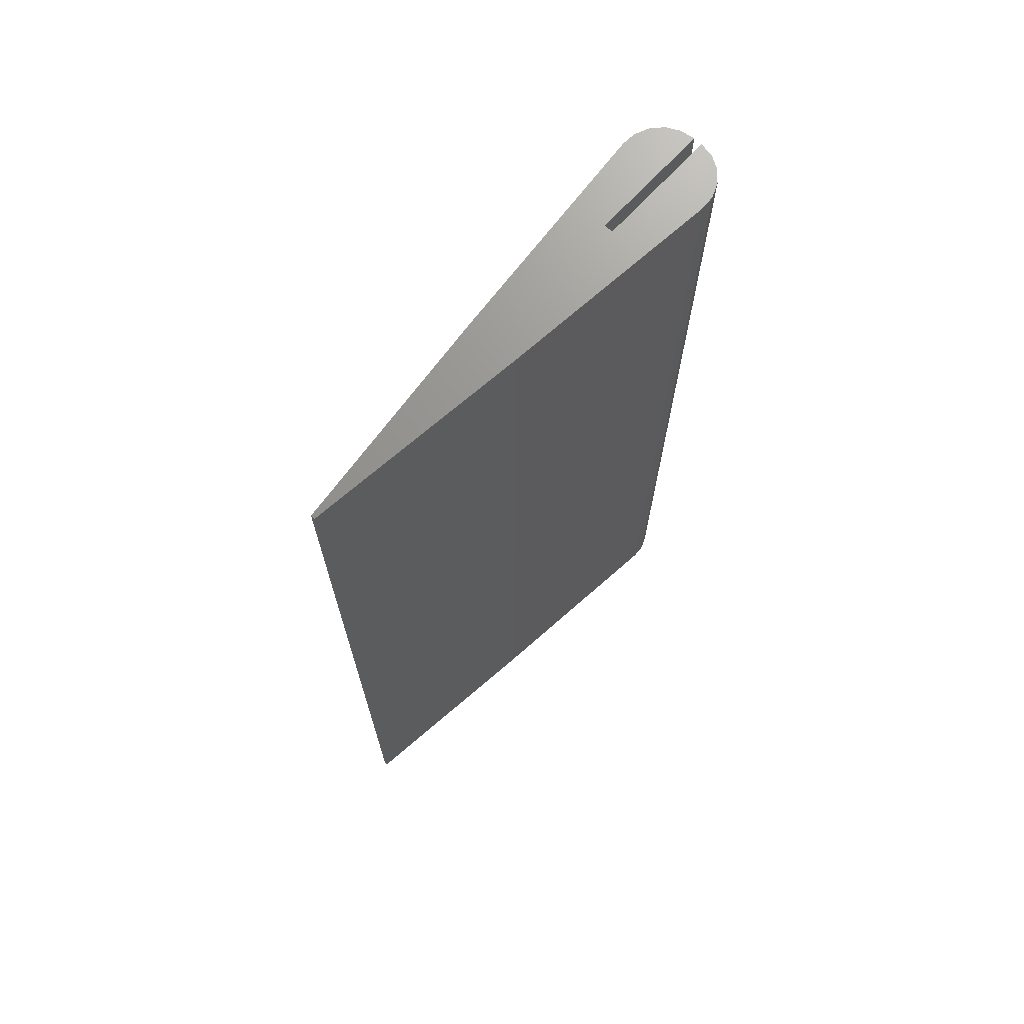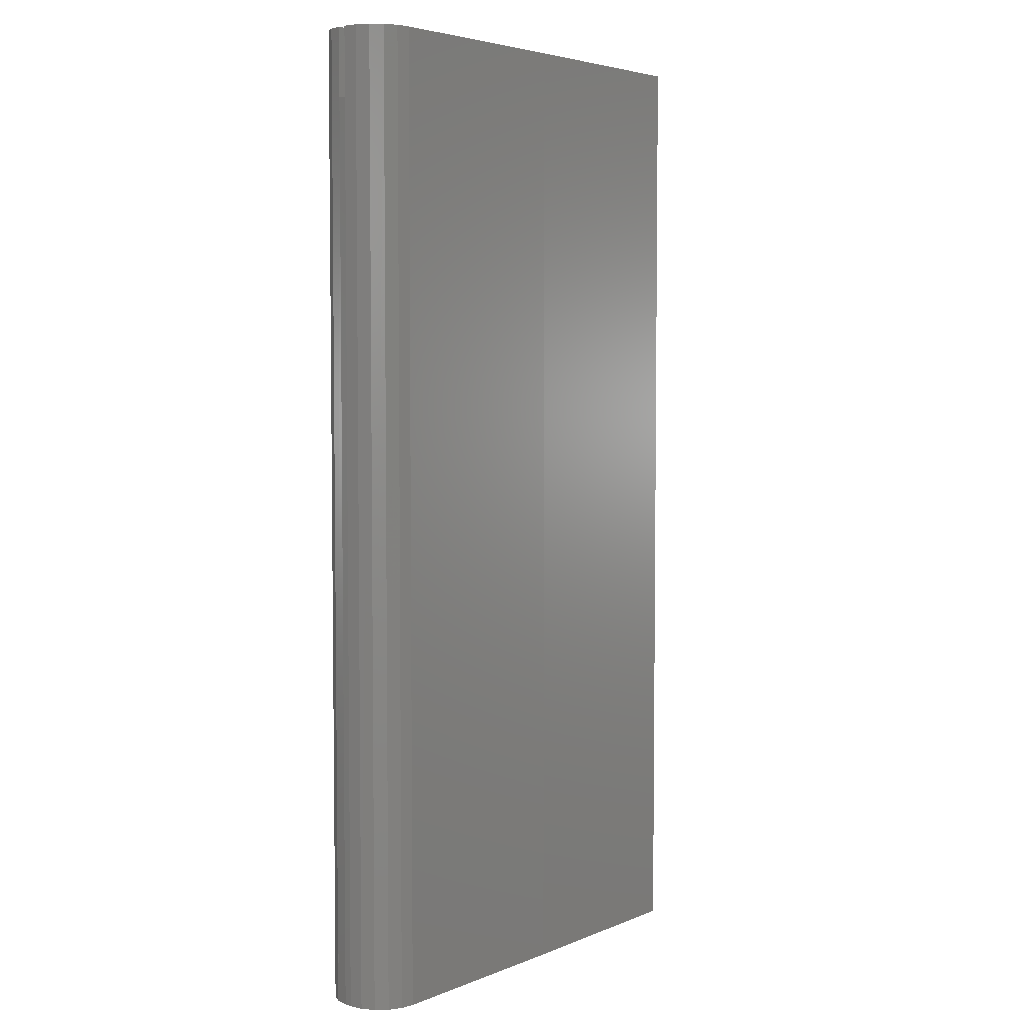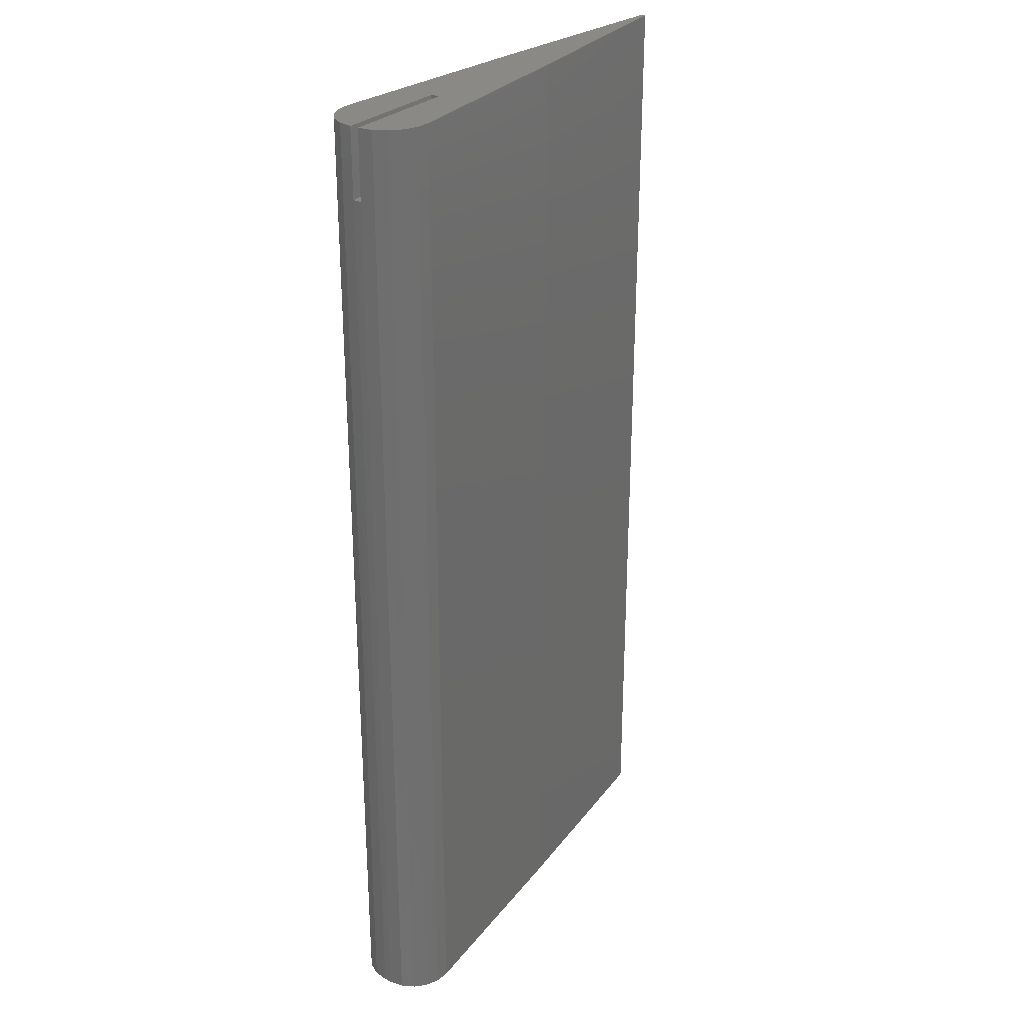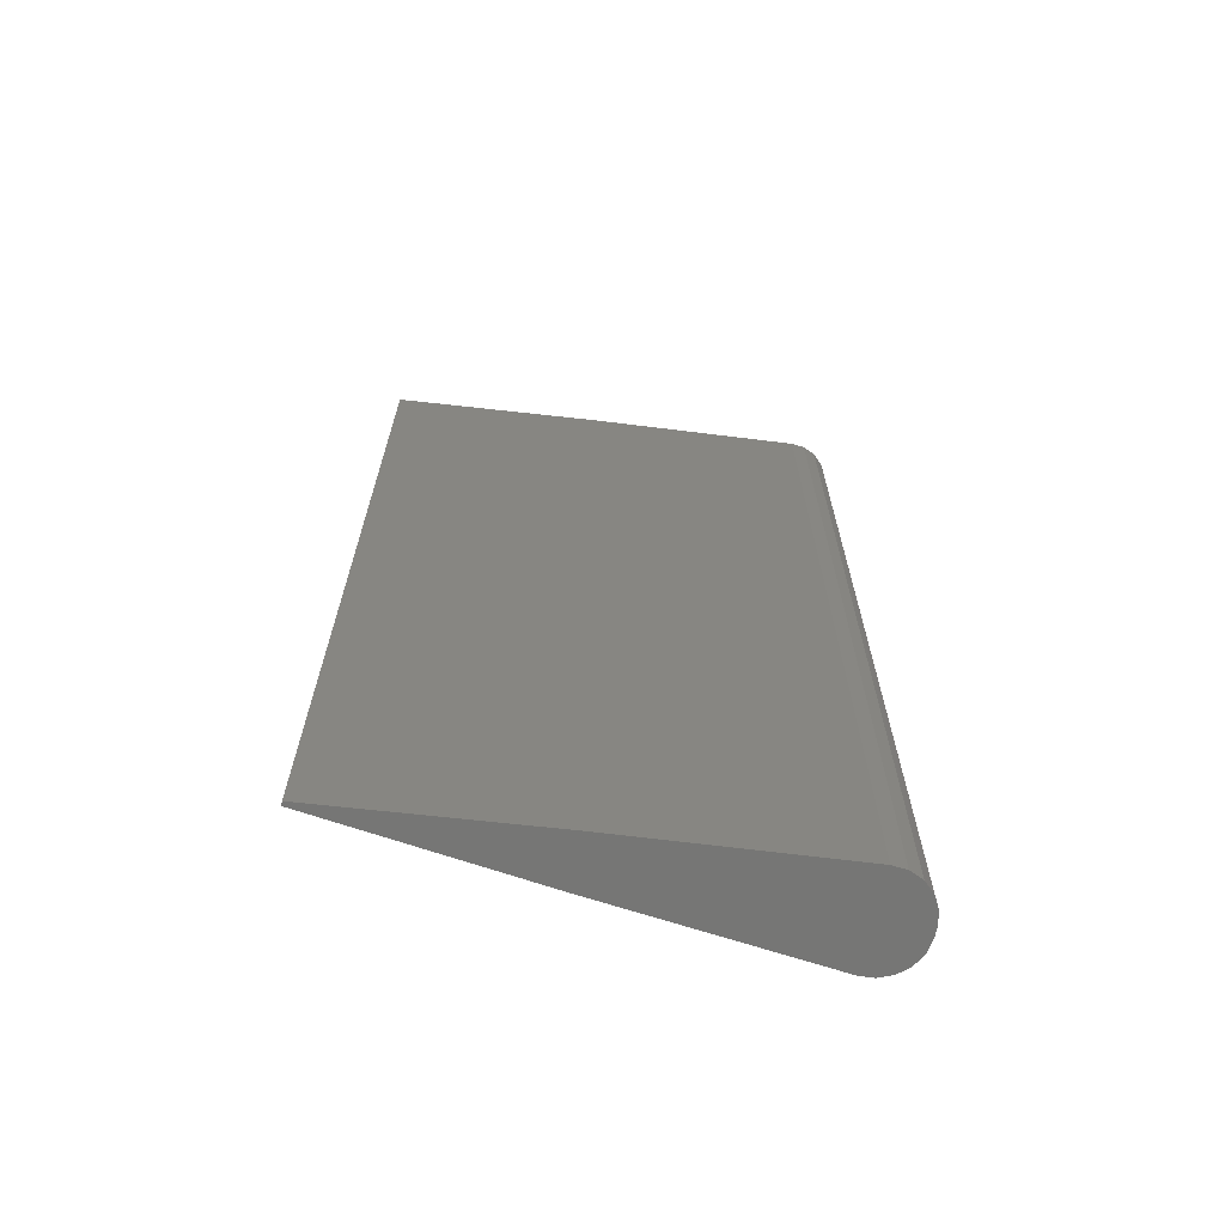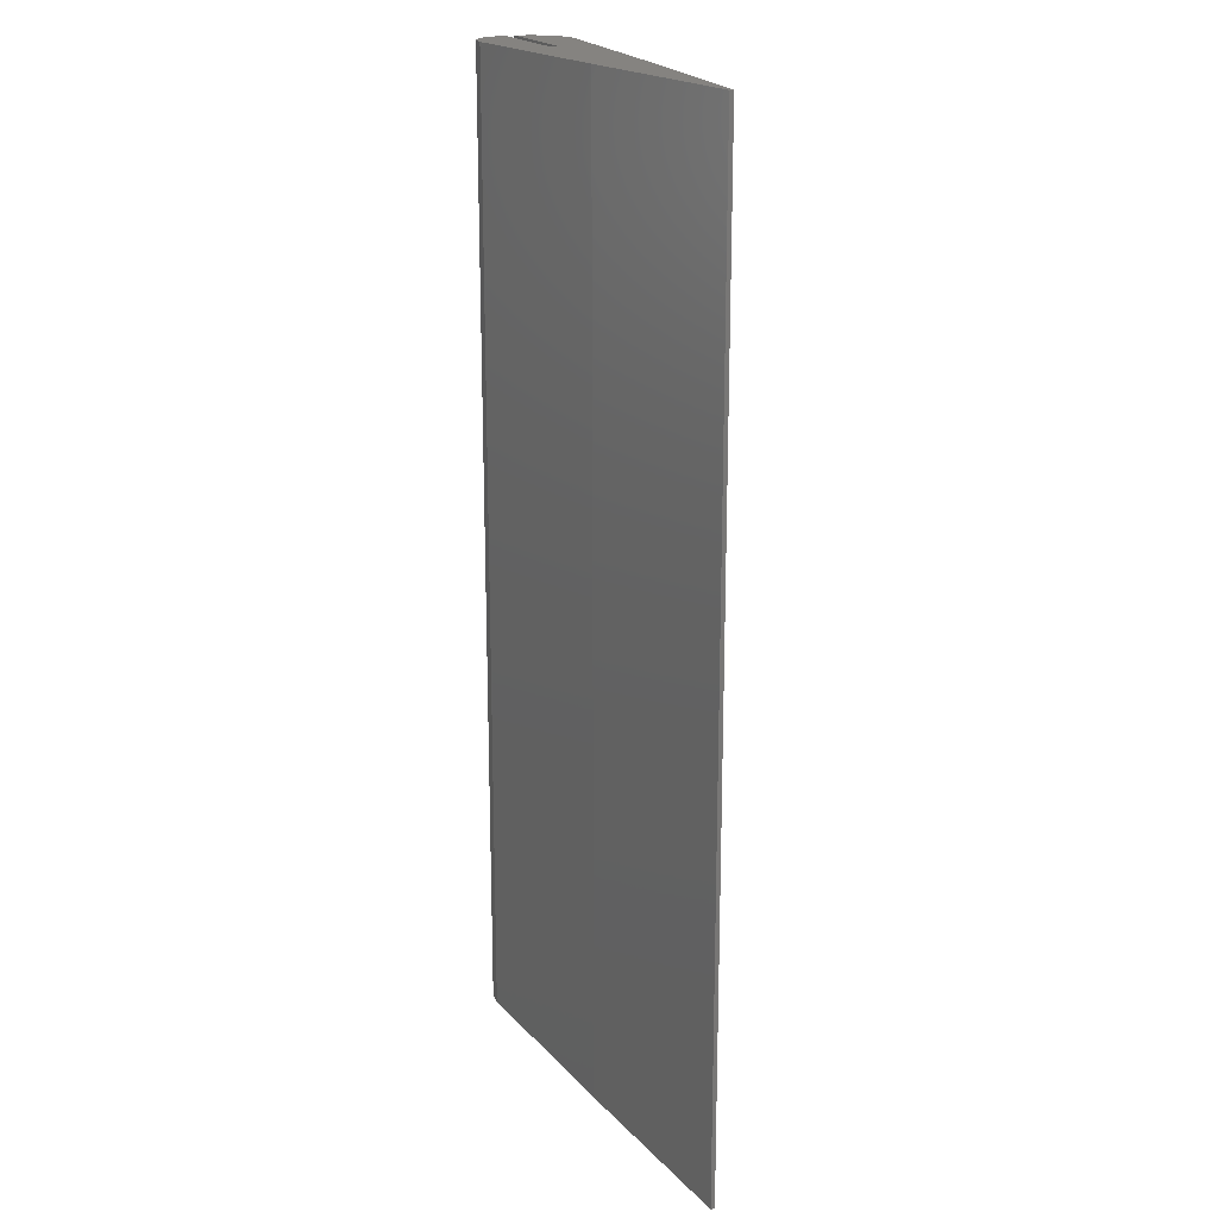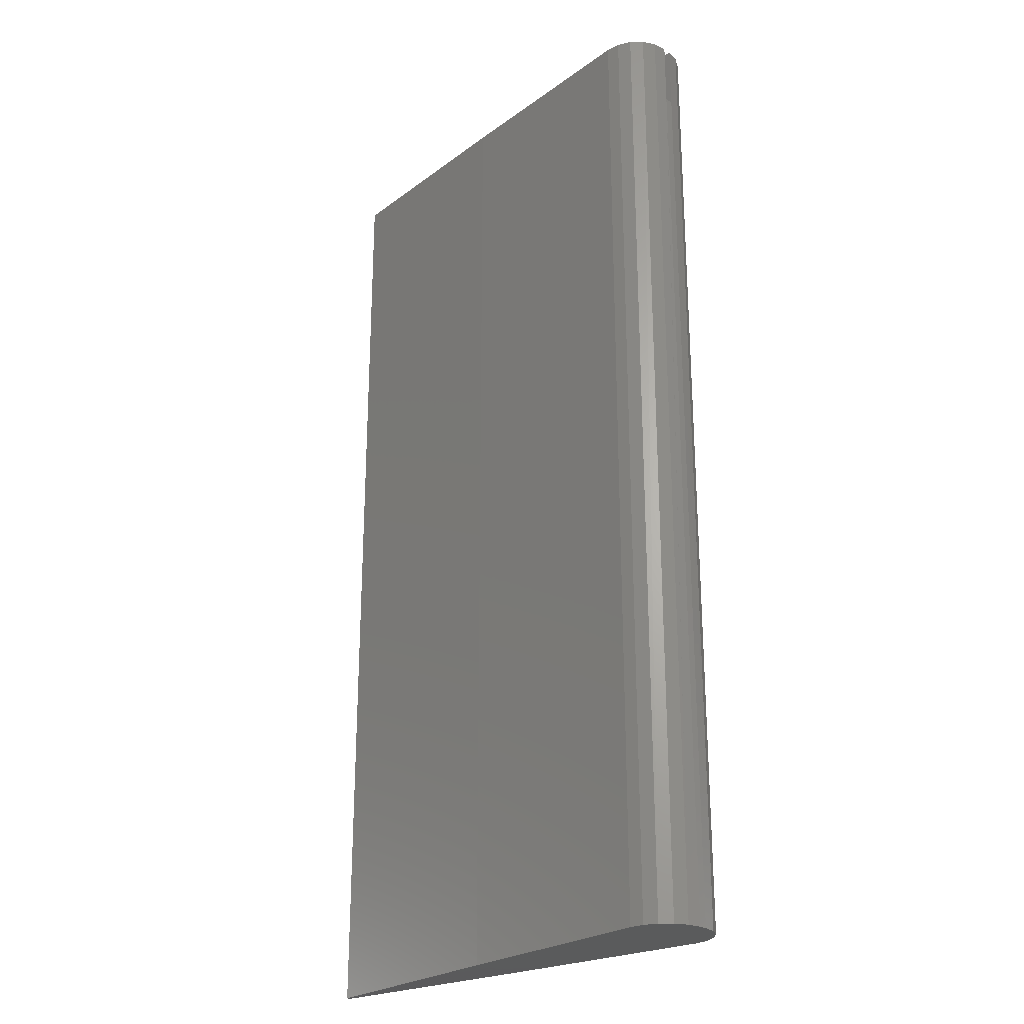
<metadata>
{"format":"stl","ext":"stl","renderer":"f3d","projection":"perspective","resolution":1024,"background":"white","views":[{"elev":70.9,"azim":133.1,"up":"+Z"},{"elev":4.5,"azim":-45.7,"up":"+Z"},{"elev":28.5,"azim":-54.5,"up":"+Z"},{"elev":-68.1,"azim":167.4,"up":"+Z"},{"elev":19.1,"azim":67.2,"up":"+Z"},{"elev":-24.9,"azim":-136.3,"up":"+Z"}]}
</metadata>
<code>
# stl→obj: 40 verts, 76 faces
v 27.4 -6.493 -0.005
v 13.7 -6.49 -0.005
v 27.4 -6.493 -8
v 13.7 -6.49 -8
v 27.4 -7.493 -8
v 27.4 -7.493 -0.005
v 13.7 -7.49 -8
v 13.7 -7.49 -0.005
v 13.7 -7.455 -8
v 13.7 -7.455 -115
v 13.97 -9.086 -115
v 13.98 -9.112 -0.005
v 14.77 -10.55 -0.005
v 14.76 -10.54 -115
v 15.99 -11.66 -0.005
v 15.98 -11.65 -115
v 17.5 -12.31 -0.005
v 17.5 -12.31 -115
v 19.15 -12.44 -0.005
v 19.15 -12.44 -115
v 19.15 -1.546 -0.005
v 19.15 -1.546 -115
v 17.51 -1.671 -0.005
v 17.5 -1.672 -115
v 15.99 -2.321 -0.005
v 15.98 -2.329 -115
v 14.77 -3.427 -0.005
v 14.76 -3.444 -115
v 13.98 -4.869 -0.005
v 13.97 -4.895 -115
v 13.7 -6.525 -115
v 13.7 -6.525 -8
v 44.44 -3.982 -115
v 44.44 -3.982 -0.005
v 69.7 -6.75 -115
v 69.7 -6.75 -0.005
v 69.7 -7.225 -115
v 69.7 -7.225 -0.005
v 44.44 -10 -115
v 44.44 -10 -0.005
f 1 2 3
f 3 2 4
f 3 5 1
f 1 5 6
f 5 7 6
f 6 7 8
f 9 10 7
f 7 10 11
f 7 11 8
f 8 11 12
f 12 11 13
f 13 11 14
f 13 14 15
f 15 14 16
f 15 16 17
f 17 16 18
f 17 18 19
f 19 18 20
f 21 22 23
f 23 22 24
f 23 24 25
f 25 24 26
f 25 26 27
f 27 26 28
f 27 28 29
f 29 28 30
f 29 30 2
f 2 30 4
f 31 32 30
f 30 32 4
f 22 21 33
f 33 21 34
f 33 34 35
f 35 34 36
f 37 38 39
f 39 38 40
f 39 40 20
f 20 40 19
f 35 36 37
f 37 36 38
f 6 8 12
f 6 12 38
f 6 38 36
f 6 36 1
f 40 38 12
f 40 12 13
f 40 13 15
f 40 15 17
f 40 17 19
f 34 27 29
f 34 29 2
f 34 2 1
f 34 1 36
f 21 23 25
f 21 25 27
f 21 27 34
f 32 31 9
f 9 31 10
f 37 11 10
f 39 20 18
f 39 18 16
f 39 16 14
f 39 14 11
f 39 11 37
f 22 33 28
f 22 28 26
f 22 26 24
f 28 33 30
f 30 33 35
f 30 35 31
f 31 35 37
f 31 37 10
f 3 4 32
f 3 32 9
f 3 9 7
f 3 7 5

</code>
